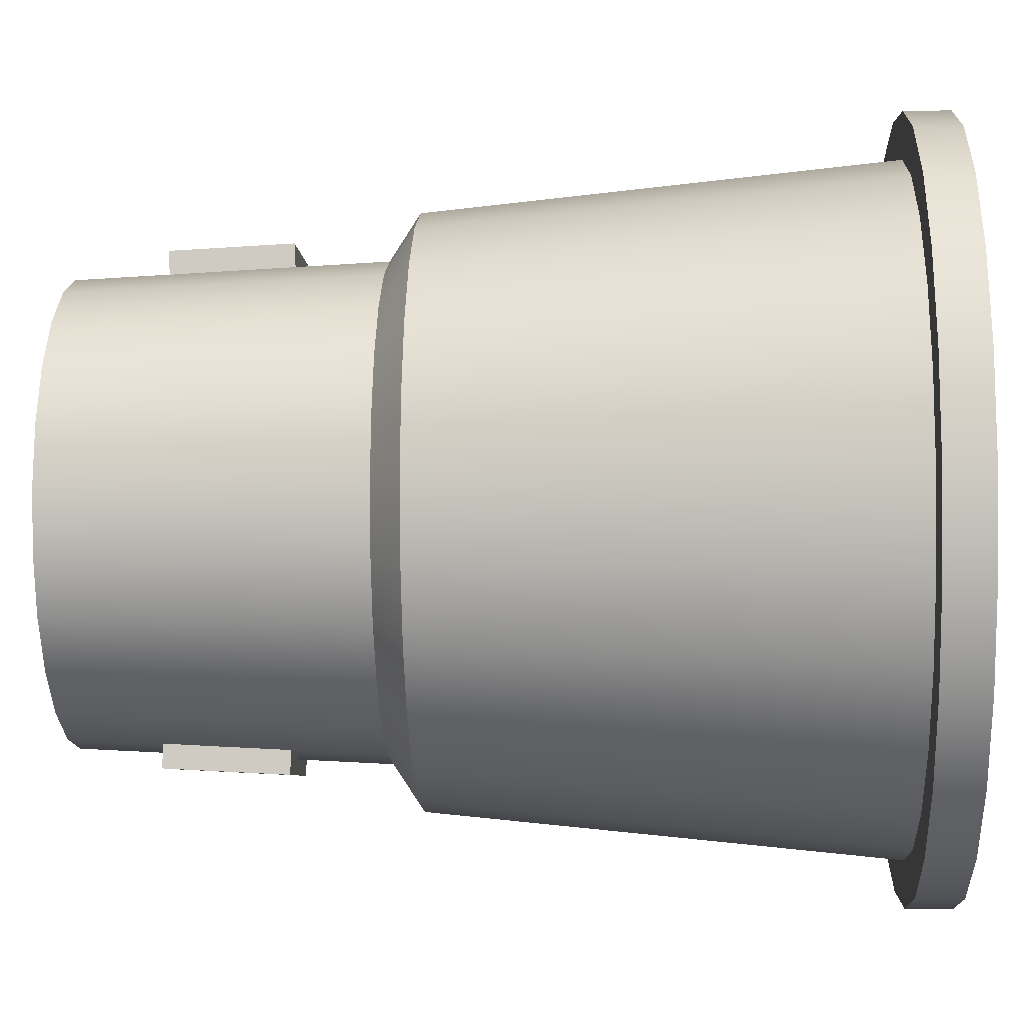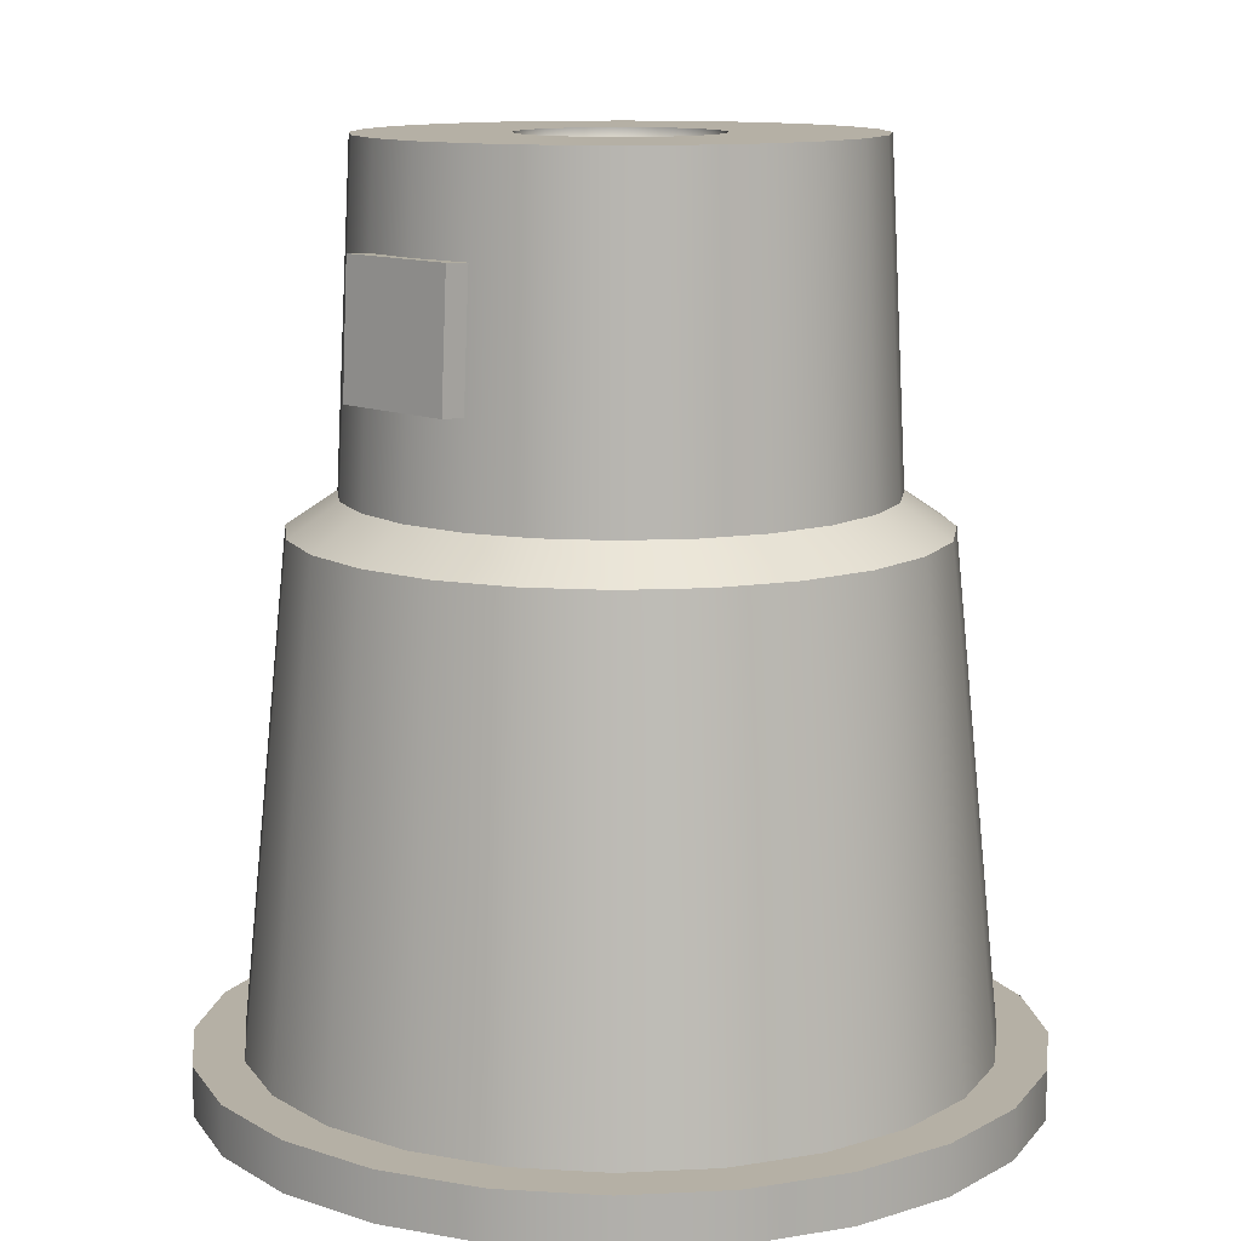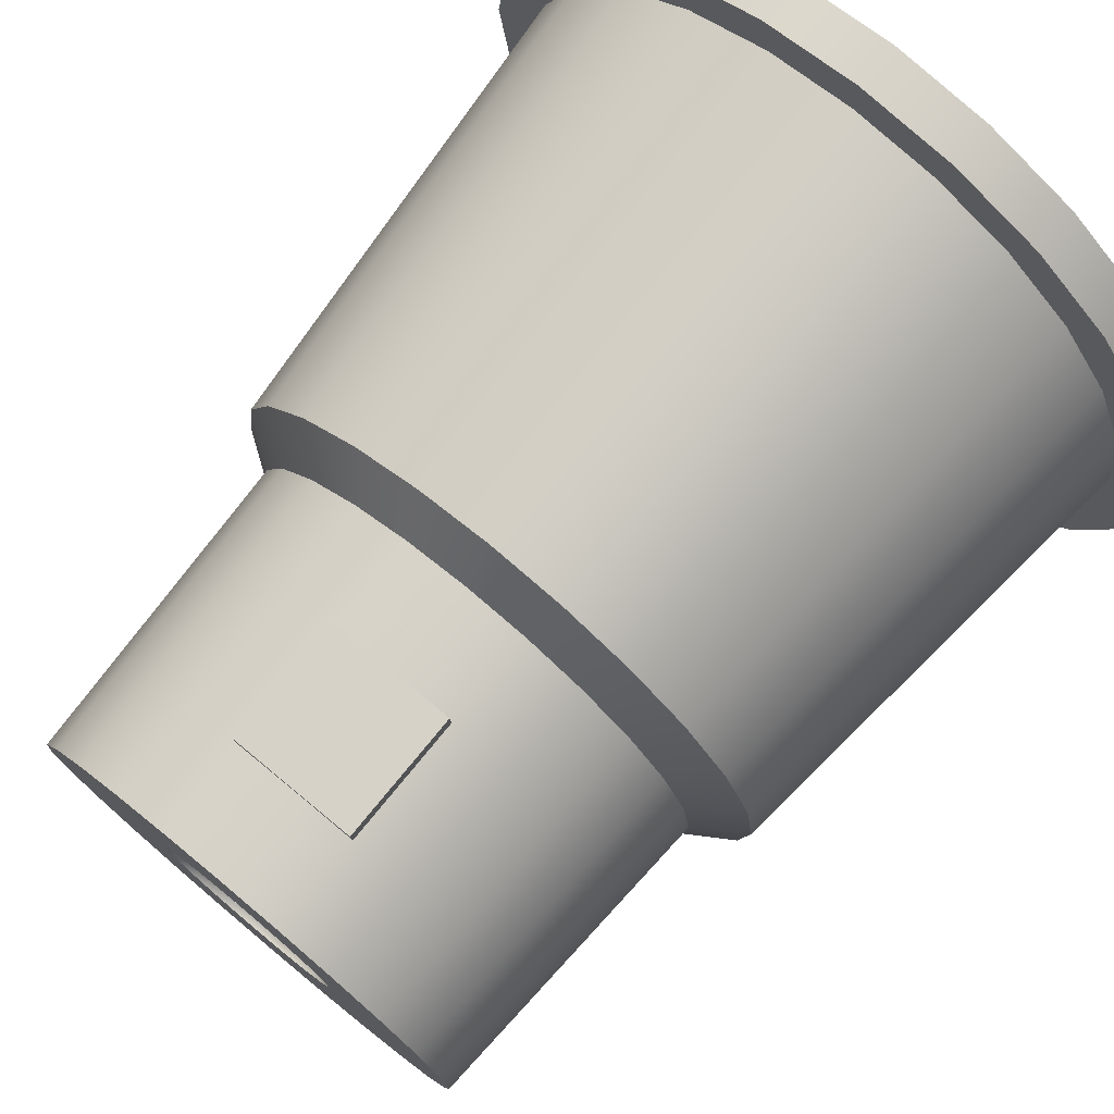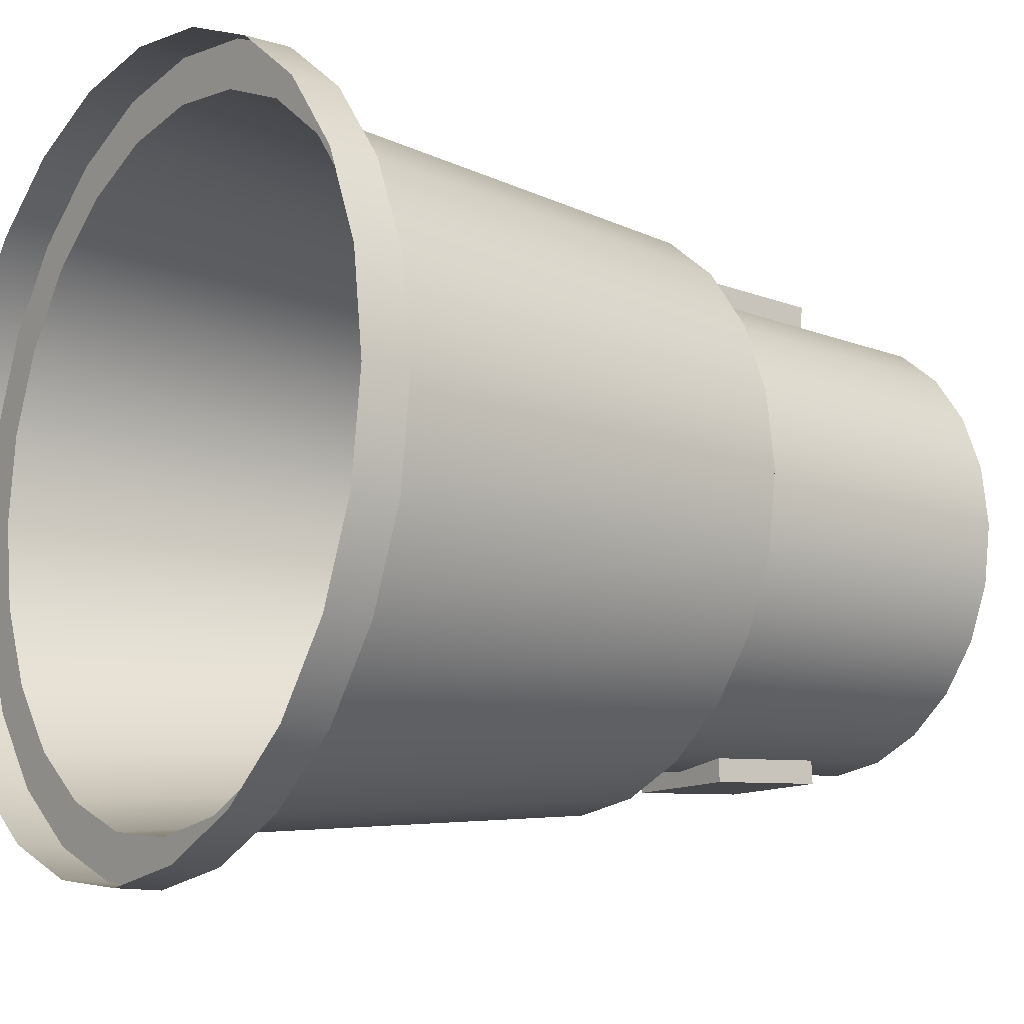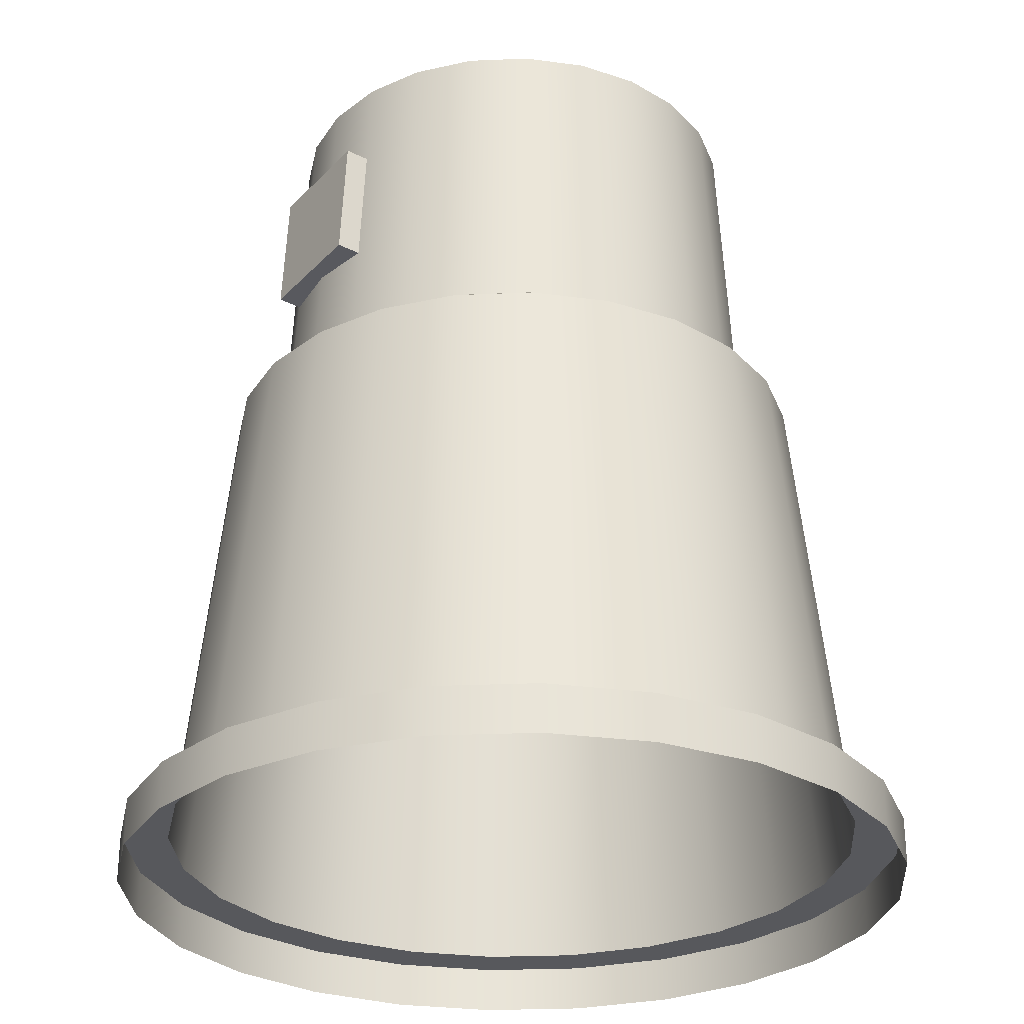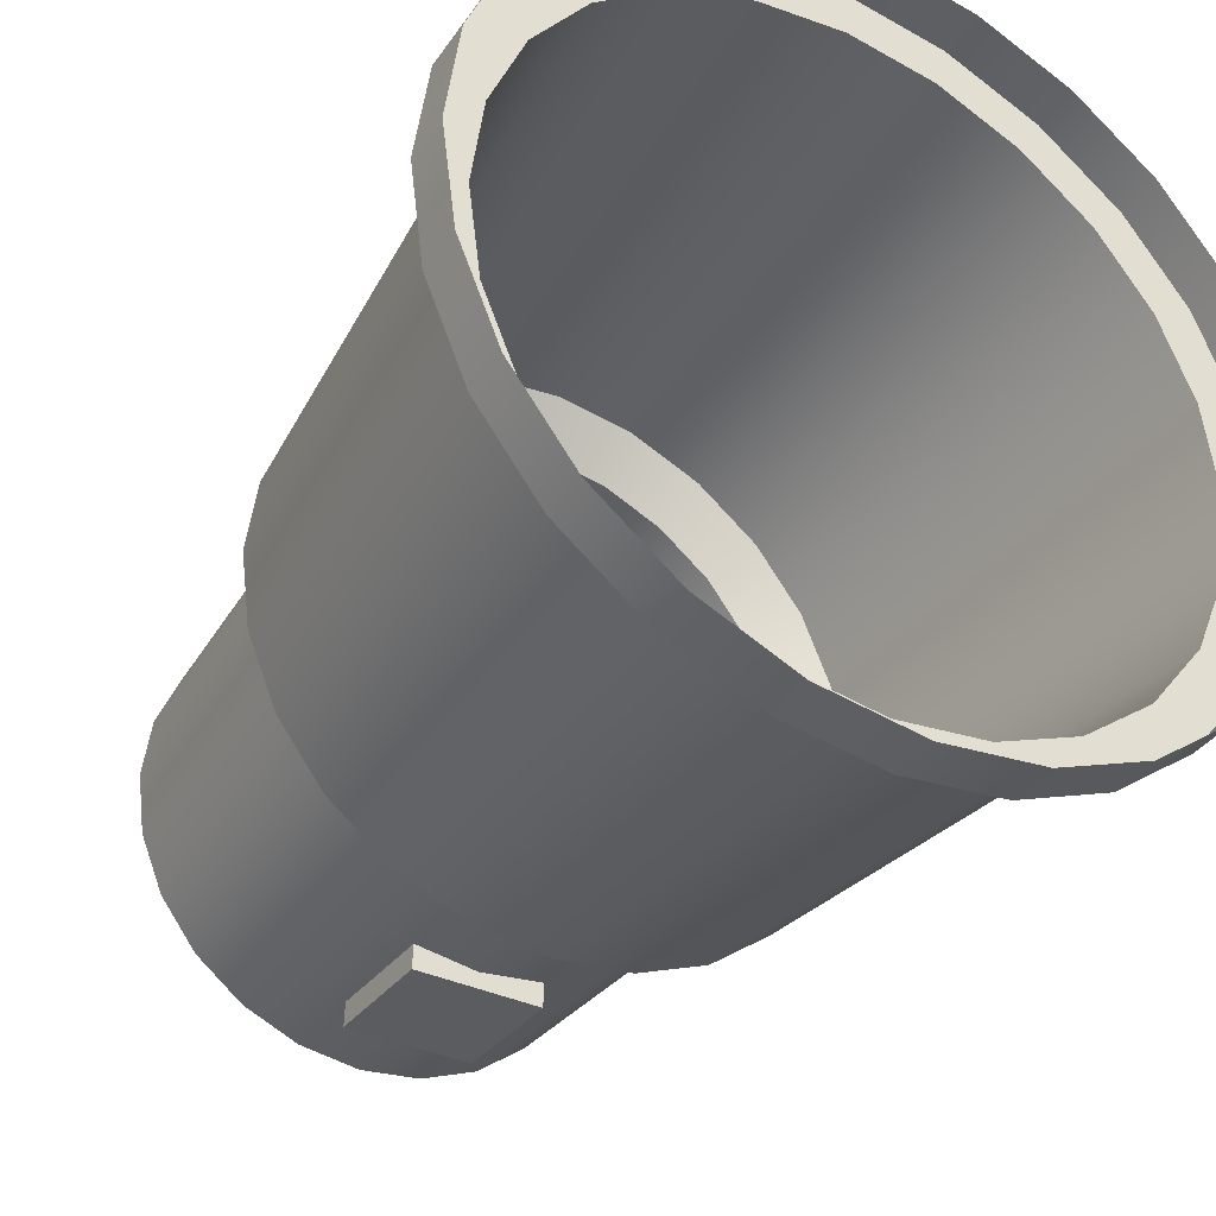
<metadata>
{"format":"obj","ext":"obj","renderer":"f3d","projection":"perspective","resolution":1024,"background":"white","views":[{"elev":-6.0,"azim":-87.3,"up":"+Z"},{"elev":11.7,"azim":-134.2,"up":"+Y"},{"elev":75.5,"azim":-140.3,"up":"+Z"},{"elev":-12.1,"azim":54.1,"up":"+Z"},{"elev":-28.7,"azim":-123.9,"up":"+Y"},{"elev":-37.0,"azim":-30.8,"up":"+Z"}]}
</metadata>
<code>
o 1
v 0.3125 -0.3438 6.997e-17
v 0.3019 -0.3438 0.08088
v 0.2706 -0.3438 0.1562
v 0.221 -0.3438 0.221
v 0.1562 -0.3438 0.2706
v 0.08088 -0.3438 0.3019
v 5.152e-17 -0.3438 0.3125
v -0.08088 -0.3438 0.3019
v -0.1562 -0.3438 0.2706
v -0.221 -0.3438 0.221
v -0.2706 -0.3438 0.1562
v -0.3019 -0.3438 0.08088
v -0.3125 -0.3438 1.082e-16
v -0.3019 -0.3438 -0.08088
v -0.2706 -0.3438 -0.1562
v -0.221 -0.3438 -0.221
v -0.1562 -0.3438 -0.2706
v -0.08088 -0.3438 -0.3019
v -2.502e-17 -0.3438 -0.3125
v 0.08088 -0.3438 -0.3019
v 0.1562 -0.3438 -0.2706
v 0.221 -0.3438 -0.221
v 0.2706 -0.3438 -0.1562
v 0.3019 -0.3438 -0.08088
v 0.3019 -0.3063 0.08088
v 0.3125 -0.3063 6.997e-17
v 0.3019 -0.3063 -0.08088
v 0.2706 -0.3063 -0.1562
v 0.221 -0.3063 -0.221
v 0.1562 -0.3063 -0.2706
v 0.08088 -0.3063 -0.3019
v -2.502e-17 -0.3063 -0.3125
v -0.08088 -0.3063 -0.3019
v -0.1562 -0.3063 -0.2706
v -0.221 -0.3063 -0.221
v -0.2706 -0.3063 -0.1562
v -0.3019 -0.3063 -0.08088
v -0.3125 -0.3063 1.082e-16
v -0.3019 -0.3063 0.08088
v -0.2706 -0.3063 0.1562
v -0.221 -0.3063 0.221
v -0.1562 -0.3063 0.2706
v -0.08088 -0.3063 0.3019
v 5.152e-17 -0.3063 0.3125
v 0.08088 -0.3063 0.3019
v 0.1562 -0.3063 0.2706
v 0.221 -0.3063 0.221
v 0.2706 -0.3063 0.1562
v 0.2382 -0.3063 0.1375
v 0.2656 -0.3063 0.07118
v 0.275 -0.3063 7.122e-17
v 0.2656 -0.3063 -0.07118
v 0.2382 -0.3063 -0.1375
v 0.1945 -0.3063 -0.1945
v 0.1375 -0.3063 -0.2382
v 0.07118 -0.3063 -0.2656
v -2.258e-17 -0.3063 -0.275
v -0.07118 -0.3063 -0.2656
v -0.1375 -0.3063 -0.2382
v -0.1945 -0.3063 -0.1945
v -0.2382 -0.3063 -0.1375
v -0.2656 -0.3063 -0.07118
v -0.275 -0.3063 1.049e-16
v -0.2656 -0.3063 0.07118
v -0.2382 -0.3063 0.1375
v -0.1945 -0.3063 0.1945
v -0.1375 -0.3063 0.2382
v -0.07118 -0.3063 0.2656
v 4.478e-17 -0.3063 0.275
v 0.07118 -0.3063 0.2656
v 0.1375 -0.3063 0.2382
v 0.1945 -0.3063 0.1945
v 0.2057 0.06875 0.1187
v 0.2294 0.06875 0.06147
v 0.2375 0.06875 1.044e-16
v 0.2294 0.06875 -0.06147
v 0.2057 0.06875 -0.1187
v 0.1679 0.06875 -0.1679
v 0.1187 0.06875 -0.2057
v 0.06147 0.06875 -0.2294
v -2.057e-17 0.06875 -0.2375
v -0.06147 0.06875 -0.2294
v -0.1187 0.06875 -0.2057
v -0.1679 0.06875 -0.1679
v -0.2057 0.06875 -0.1187
v -0.2294 0.06875 -0.06147
v -0.2375 0.06875 1.335e-16
v -0.2294 0.06875 0.06147
v -0.2057 0.06875 0.1187
v -0.1679 0.06875 0.1679
v -0.1187 0.06875 0.2057
v -0.06147 0.06875 0.2294
v 3.76e-17 0.06875 0.2375
v 0.06147 0.06875 0.2294
v 0.1187 0.06875 0.2057
v 0.1679 0.06875 0.1679
v 0.1732 0.09375 0.1
v 0.1932 0.09375 0.05176
v 0.2 0.09375 1.02e-16
v 0.1932 0.09375 -0.05176
v 0.1732 0.09375 -0.1
v 0.1414 0.09375 -0.1414
v 0.1 0.09375 -0.1732
v 0.05176 0.09375 -0.1932
v -1.678e-17 0.09375 -0.2
v -0.05176 0.09375 -0.1932
v -0.1 0.09375 -0.1732
v -0.1414 0.09375 -0.1414
v -0.1732 0.09375 -0.1
v -0.1932 0.09375 -0.05176
v -0.2 0.09375 1.265e-16
v -0.1932 0.09375 0.05176
v -0.1732 0.09375 0.1
v -0.1414 0.09375 0.1414
v -0.1 0.09375 0.1732
v -0.05176 0.09375 0.1932
v 3.22e-17 0.09375 0.2
v 0.05176 0.09375 0.1932
v 0.1 0.09375 0.1732
v 0.1414 0.09375 0.1414
v 0.1624 0.3438 0.09375
v 0.1811 0.3438 0.04853
v 0.1875 0.3438 -3.139e-18
v 0.1811 0.3438 -0.04853
v 0.1624 0.3438 -0.09375
v 0.1326 0.3438 -0.1326
v 0.09375 0.3438 -0.1624
v 0.04853 0.3438 -0.1811
v -1.573e-17 0.3438 -0.1875
v -0.04853 0.3438 -0.1811
v -0.09375 0.3438 -0.1624
v -0.1326 0.3438 -0.1326
v -0.1624 0.3438 -0.09375
v -0.1811 0.3438 -0.04853
v -0.1875 0.3438 1.982e-17
v -0.1811 0.3438 0.04853
v -0.1624 0.3438 0.09375
v -0.1326 0.3438 0.1326
v -0.09375 0.3438 0.1624
v -0.04853 0.3438 0.1811
v 3.019e-17 0.3438 0.1875
v 0.04853 0.3438 0.1811
v 0.09375 0.3438 0.1624
v 0.1326 0.3438 0.1326
v 0.06495 0.3438 0.0375
v 0.07244 0.3438 0.01941
v 0.075 0.3438 -1.181e-17
v 0.07244 0.3438 -0.01941
v 0.06495 0.3438 -0.0375
v 0.05303 0.3438 -0.05303
v 0.0375 0.3438 -0.06495
v 0.01941 0.3438 -0.07244
v 4.212e-18 0.3438 -0.075
v -0.01941 0.3438 -0.07244
v -0.0375 0.3438 -0.06495
v -0.05303 0.3438 -0.05303
v -0.06495 0.3438 -0.0375
v -0.07244 0.3438 -0.01941
v -0.075 0.3438 -2.624e-18
v -0.07244 0.3438 0.01941
v -0.06495 0.3438 0.0375
v -0.05303 0.3438 0.05303
v -0.0375 0.3438 0.06495
v -0.01941 0.3438 0.07244
v 2.258e-17 0.3438 0.075
v 0.01941 0.3438 0.07244
v 0.0375 0.3438 0.06495
v 0.05303 0.3438 0.05303
v 0.05303 0.3312 0.05303
v 0.06495 0.3312 0.0375
v 0.07244 0.3312 0.01941
v 0.075 0.3312 -2.919e-17
v 0.07244 0.3312 -0.01941
v 0.06495 0.3312 -0.0375
v 0.05303 0.3312 -0.05303
v 0.0375 0.3312 -0.06495
v 0.01941 0.3312 -0.07244
v 4.212e-18 0.3312 -0.075
v -0.01941 0.3312 -0.07244
v -0.0375 0.3312 -0.06495
v -0.05303 0.3312 -0.05303
v -0.06495 0.3312 -0.0375
v -0.07244 0.3312 -0.01941
v -0.075 0.3312 -2e-17
v -0.07244 0.3312 0.01941
v -0.06495 0.3312 0.0375
v -0.05303 0.3312 0.05303
v -0.0375 0.3312 0.06495
v -0.01941 0.3312 0.07244
v 2.258e-17 0.3312 0.075
v 0.01941 0.3312 0.07244
v 0.0375 0.3312 0.06495
v 0.04419 0.3312 0.04419
v 0.05413 0.3312 0.03125
v 0.06037 0.3312 0.01618
v 0.0625 0.3312 -3.01e-17
v 0.06037 0.3312 -0.01618
v 0.05413 0.3312 -0.03125
v 0.04419 0.3312 -0.04419
v 0.03125 0.3312 -0.05413
v 0.01618 0.3312 -0.06037
v 6.449e-18 0.3312 -0.0625
v -0.01618 0.3312 -0.06037
v -0.03125 0.3312 -0.05413
v -0.04419 0.3312 -0.04419
v -0.05413 0.3312 -0.03125
v -0.06037 0.3312 -0.01618
v -0.0625 0.3312 -2.245e-17
v -0.06037 0.3312 0.01618
v -0.05413 0.3312 0.03125
v -0.04419 0.3312 0.04419
v -0.03125 0.3312 0.05413
v -0.01618 0.3312 0.06037
v 2.176e-17 0.3312 0.0625
v 0.01618 0.3312 0.06037
v 0.03125 0.3312 0.05413
v 2.168e-17 0.2562 -1.222e-16
v 0.05 0.1694 0.2087
v 0.05 0.1682 0.1838
v 0.05 0.2693 0.2037
v 0.05 0.2681 0.1788
v -0.05 0.1694 0.2087
v -0.05 0.1682 0.1838
v -0.05 0.2693 0.2037
v -0.05 0.2681 0.1788
v -0.05 0.1694 -0.2087
v -0.05 0.1682 -0.1838
v -0.05 0.2693 -0.2037
v -0.05 0.2681 -0.1788
v 0.05 0.1694 -0.2087
v 0.05 0.1682 -0.1838
v 0.05 0.2693 -0.2037
v 0.05 0.2681 -0.1788
g 1_1_auv
f 49 73 96 72
f 50 74 73 49
f 51 75 74 50
f 52 76 75 51
f 53 77 76 52
f 54 78 77 53
f 55 79 78 54
f 56 80 79 55
f 57 81 80 56
f 58 82 81 57
f 59 83 82 58
f 60 84 83 59
f 61 85 84 60
f 62 86 85 61
f 63 87 86 62
f 64 88 87 63
f 65 89 88 64
f 66 90 89 65
f 67 91 90 66
f 68 92 91 67
f 69 93 92 68
f 70 94 93 69
f 71 95 94 70
f 72 96 95 71
f 97 121 144 120
f 98 122 121 97
f 99 123 122 98
f 100 124 123 99
f 101 125 124 100
f 102 126 125 101
f 103 127 126 102
f 104 128 127 103
f 105 129 128 104
f 106 130 129 105
f 107 131 130 106
f 108 132 131 107
f 109 133 132 108
f 110 134 133 109
f 111 135 134 110
f 112 136 135 111
f 113 137 136 112
f 114 138 137 113
f 115 139 138 114
f 116 140 139 115
f 117 141 140 116
f 118 142 141 117
f 119 143 142 118
f 120 144 143 119
f 193 217 216
f 194 217 193
f 195 217 194
f 196 217 195
f 197 217 196
f 198 217 197
f 199 217 198
f 200 217 199
f 201 217 200
f 202 217 201
f 203 217 202
f 204 217 203
f 205 217 204
f 206 217 205
f 207 217 206
f 208 217 207
f 209 217 208
f 210 217 209
f 211 217 210
f 212 217 211
f 213 217 212
f 214 217 213
f 215 217 214
f 216 217 215
f 219 221 220 218
f 222 224 225 223
f 227 229 228 226
f 230 232 233 231
f 25 50 49 48
f 26 51 50 25
f 27 52 51 26
f 28 53 52 27
f 29 54 53 28
f 30 55 54 29
f 31 56 55 30
f 32 57 56 31
f 33 58 57 32
f 34 59 58 33
f 35 60 59 34
f 36 61 60 35
f 37 62 61 36
f 38 63 62 37
f 39 64 63 38
f 40 65 64 39
f 41 66 65 40
f 42 67 66 41
f 43 68 67 42
f 44 69 68 43
f 45 70 69 44
f 46 71 70 45
f 47 72 71 46
f 48 49 72 47
f 73 97 120 96
f 74 98 97 73
f 75 99 98 74
f 76 100 99 75
f 77 101 100 76
f 78 102 101 77
f 79 103 102 78
f 80 104 103 79
f 81 105 104 80
f 82 106 105 81
f 83 107 106 82
f 84 108 107 83
f 85 109 108 84
f 86 110 109 85
f 87 111 110 86
f 88 112 111 87
f 89 113 112 88
f 90 114 113 89
f 91 115 114 90
f 92 116 115 91
f 93 117 116 92
f 94 118 117 93
f 95 119 118 94
f 96 120 119 95
f 121 145 168 144
f 122 146 145 121
f 123 147 146 122
f 124 148 147 123
f 125 149 148 124
f 126 150 149 125
f 127 151 150 126
f 128 152 151 127
f 129 153 152 128
f 130 154 153 129
f 131 155 154 130
f 132 156 155 131
f 133 157 156 132
f 134 158 157 133
f 135 159 158 134
f 136 160 159 135
f 137 161 160 136
f 138 162 161 137
f 139 163 162 138
f 140 164 163 139
f 141 165 164 140
f 142 166 165 141
f 143 167 166 142
f 144 168 167 143
f 220 224 222 218
f 226 230 231 227
f 229 233 232 228
f 1 26 25 2
f 2 25 48 3
f 3 48 47 4
f 4 47 46 5
f 5 46 45 6
f 6 45 44 7
f 7 44 43 8
f 8 43 42 9
f 9 42 41 10
f 10 41 40 11
f 11 40 39 12
f 12 39 38 13
f 13 38 37 14
f 14 37 36 15
f 15 36 35 16
f 16 35 34 17
f 17 34 33 18
f 18 33 32 19
f 19 32 31 20
f 20 31 30 21
f 21 30 29 22
f 22 29 28 23
f 23 28 27 24
f 24 27 26 1
f 145 170 169 168
f 146 171 170 145
f 147 172 171 146
f 148 173 172 147
f 149 174 173 148
f 150 175 174 149
f 151 176 175 150
f 152 177 176 151
f 153 178 177 152
f 154 179 178 153
f 155 180 179 154
f 156 181 180 155
f 157 182 181 156
f 158 183 182 157
f 159 184 183 158
f 160 185 184 159
f 161 186 185 160
f 162 187 186 161
f 163 188 187 162
f 164 189 188 163
f 165 190 189 164
f 166 191 190 165
f 167 192 191 166
f 168 169 192 167
f 169 193 216 192
f 170 194 193 169
f 171 195 194 170
f 172 196 195 171
f 173 197 196 172
f 174 198 197 173
f 175 199 198 174
f 176 200 199 175
f 177 201 200 176
f 178 202 201 177
f 179 203 202 178
f 180 204 203 179
f 181 205 204 180
f 182 206 205 181
f 183 207 206 182
f 184 208 207 183
f 185 209 208 184
f 186 210 209 185
f 187 211 210 186
f 188 212 211 187
f 189 213 212 188
f 190 214 213 189
f 191 215 214 190
f 192 216 215 191
f 218 222 223 219
f 221 225 224 220
f 228 232 230 226

</code>
